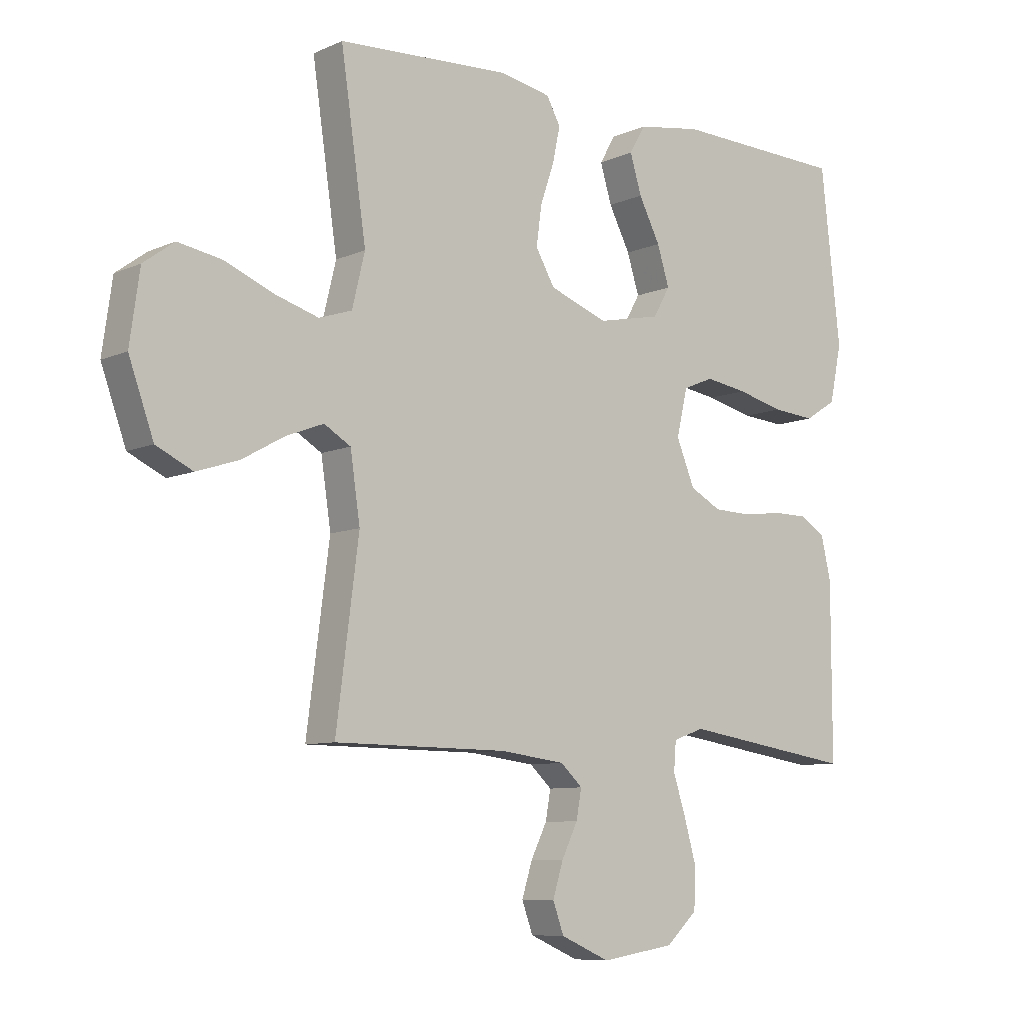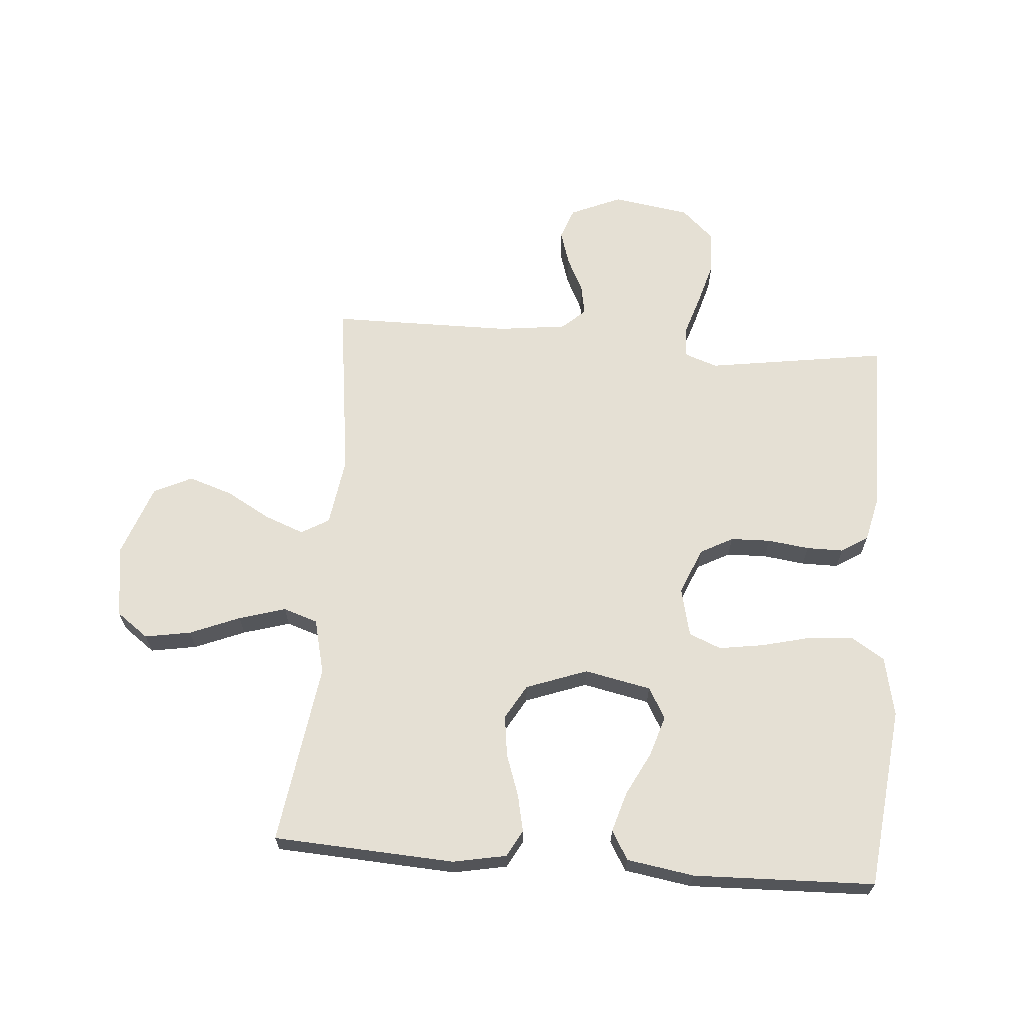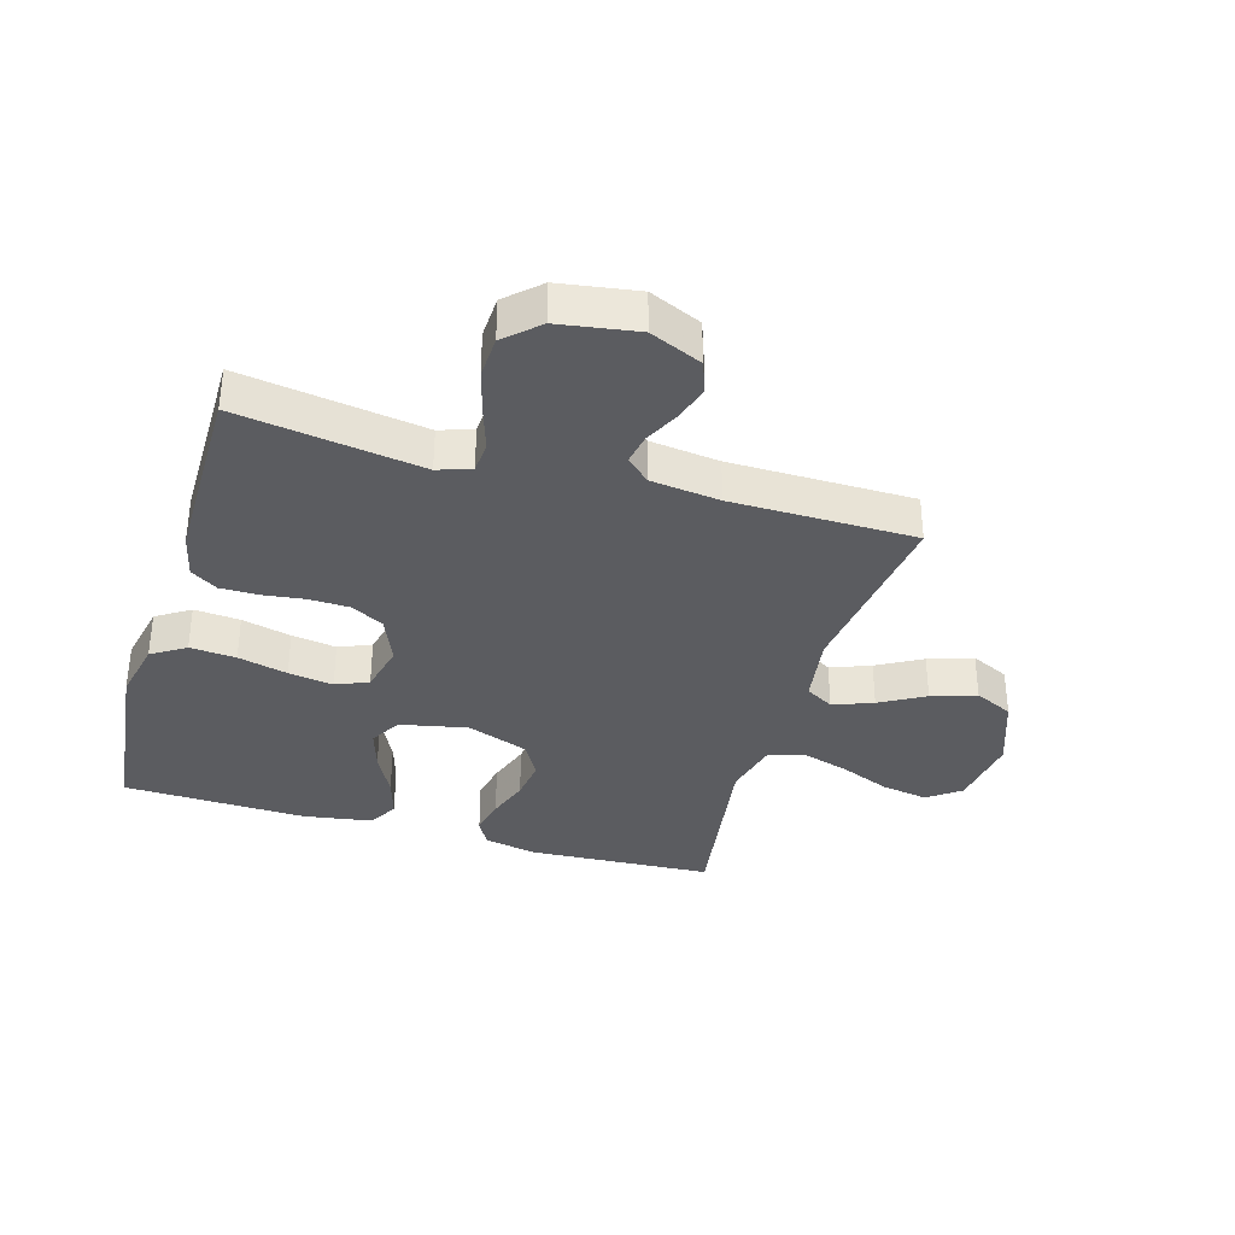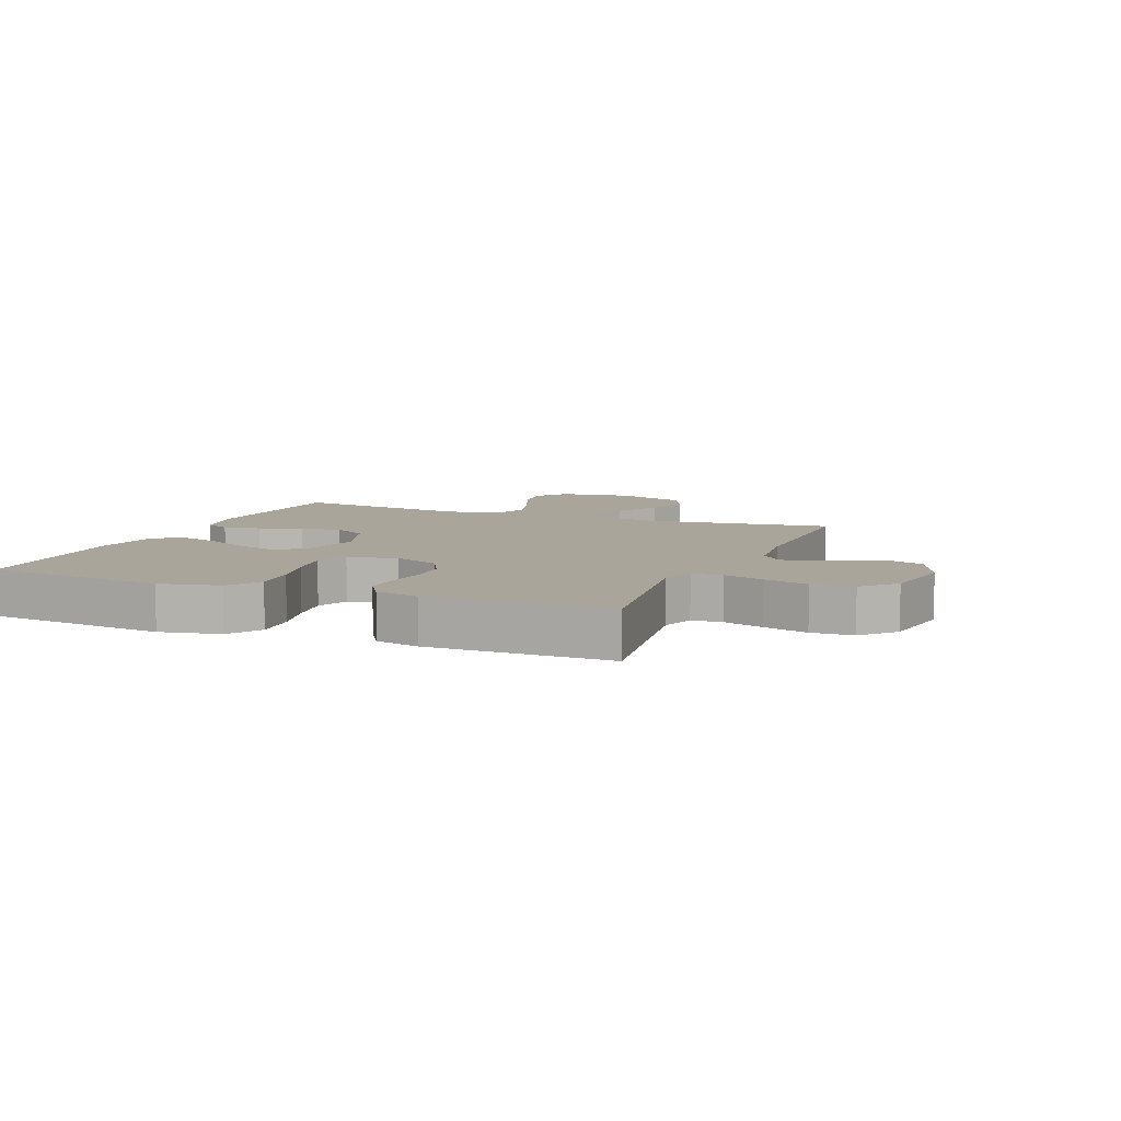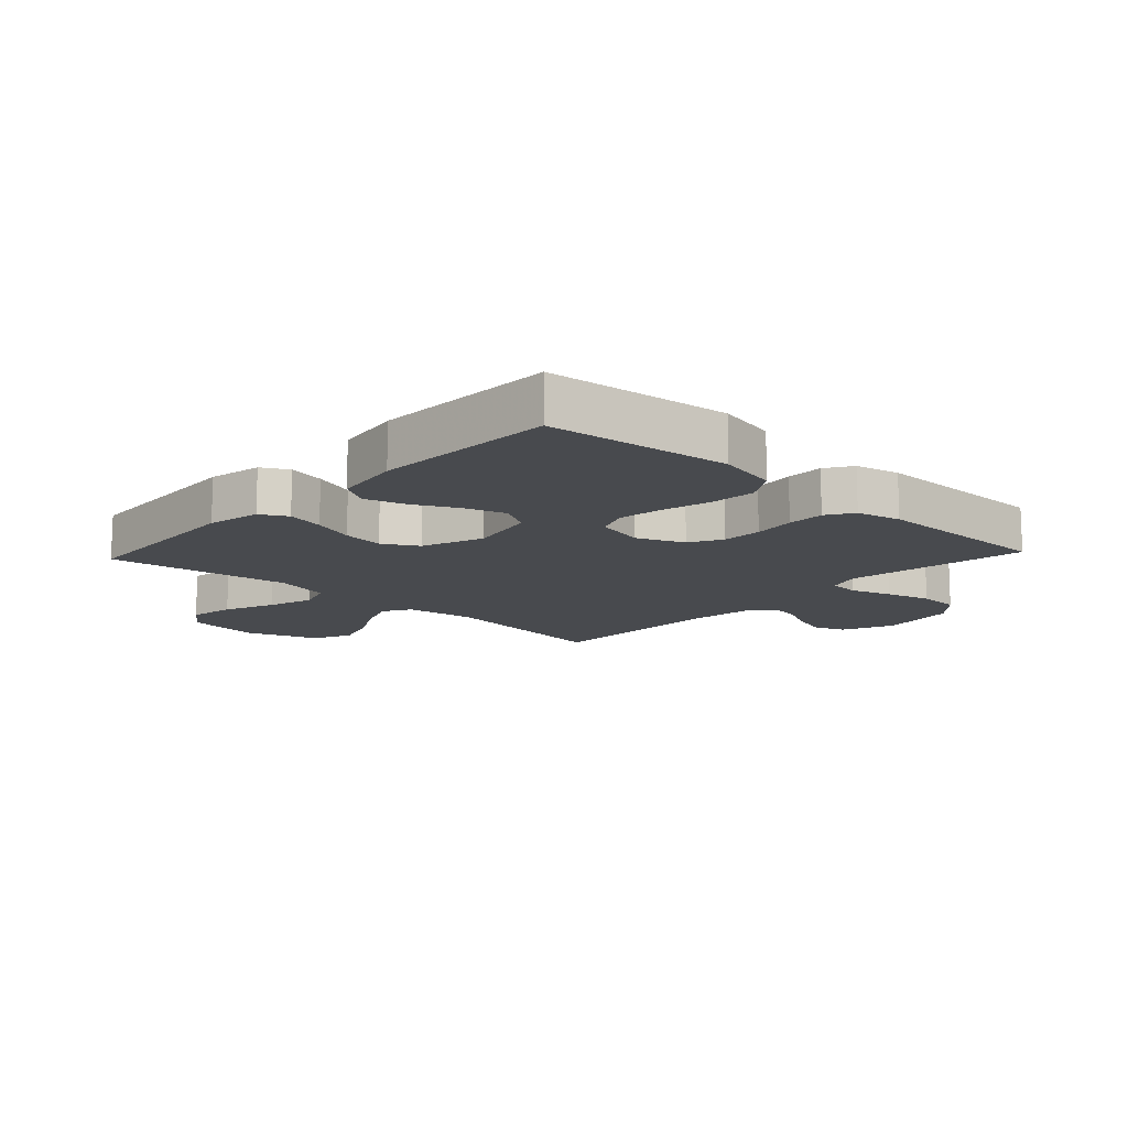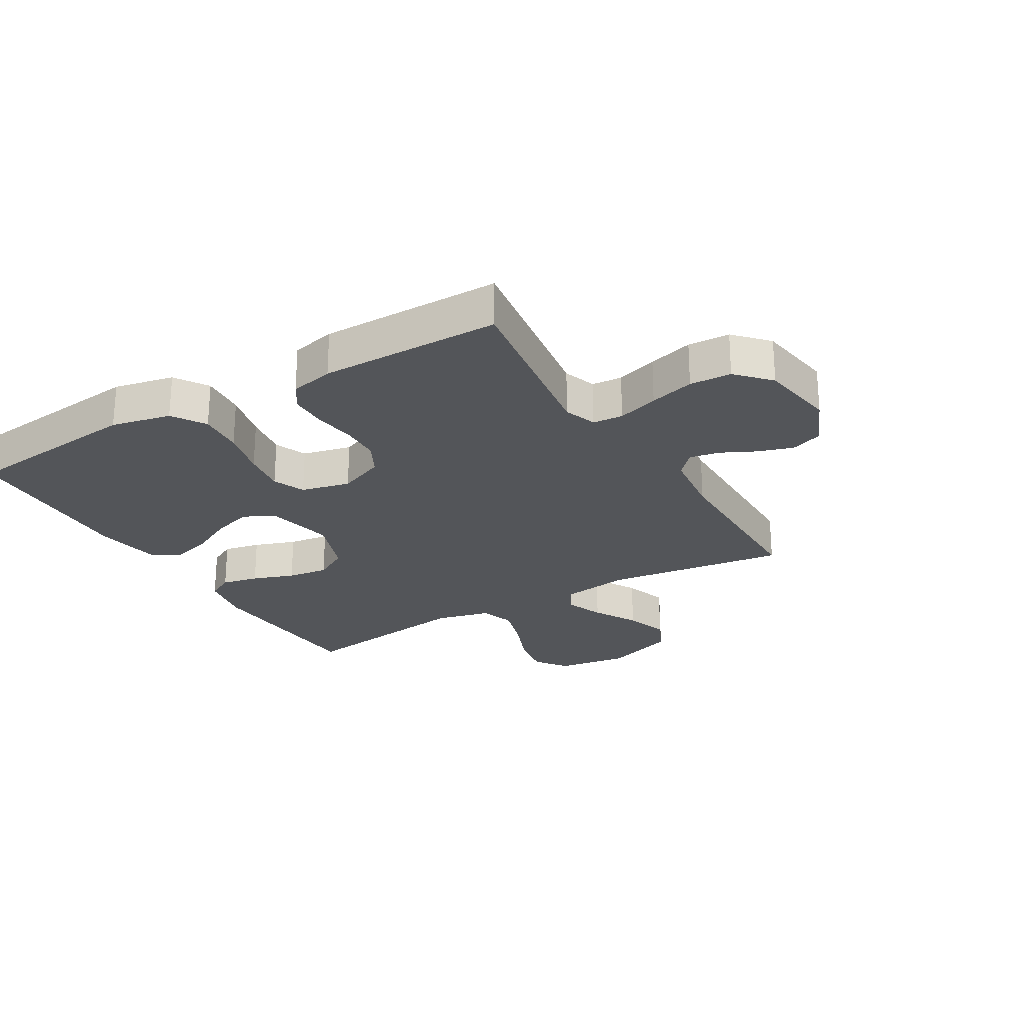
<metadata>
{"format":"obj","ext":"obj","renderer":"f3d","projection":"perspective","resolution":1024,"background":"white","views":[{"elev":-8.4,"azim":-40.0,"up":"+Z"},{"elev":65.5,"azim":4.5,"up":"+Y"},{"elev":-35.2,"azim":163.6,"up":"+Y"},{"elev":7.7,"azim":112.3,"up":"+Y"},{"elev":-13.0,"azim":47.0,"up":"+Y"},{"elev":-24.5,"azim":120.6,"up":"+Y"}]}
</metadata>
<code>
v -0.5 0.07 -0.5
v -0.461 0.07 -0.2
v -0.478 0.07 -0.086
v -0.524 0.07 -0.059
v -0.589 0.07 -0.084
v -0.662 0.07 -0.125
v -0.735 0.07 -0.149
v -0.798 0.07 -0.119
v -0.841 0.07 0
v -0.824 0.07 0.121
v -0.771 0.07 0.16
v -0.695 0.07 0.147
v -0.612 0.07 0.113
v -0.535 0.07 0.09
v -0.478 0.07 0.109
v -0.456 0.07 0.2
v -0.5 0.07 0.5
v -0.2 0.07 0.517
v -0.112 0.07 0.5
v -0.088 0.07 0.456
v -0.101 0.07 0.395
v -0.125 0.07 0.326
v -0.134 0.07 0.258
v -0.101 0.07 0.201
v 0 0.07 0.164
v 0.11 0.07 0.187
v 0.139 0.07 0.238
v 0.118 0.07 0.305
v 0.081 0.07 0.377
v 0.061 0.07 0.443
v 0.089 0.07 0.491
v 0.2 0.07 0.509
v 0.5 0.07 0.5
v 0.534 0.07 0.2
v 0.513 0.07 0.101
v 0.458 0.07 0.066
v 0.383 0.07 0.072
v 0.302 0.07 0.092
v 0.229 0.07 0.103
v 0.176 0.07 0.081
v 0.157 0.07 0
v 0.189 0.07 -0.077
v 0.243 0.07 -0.106
v 0.309 0.07 -0.108
v 0.378 0.07 -0.099
v 0.439 0.07 -0.099
v 0.483 0.07 -0.127
v 0.5 0.07 -0.2
v 0.5 0.07 -0.5
v 0.2 0.07 -0.455
v 0.146 0.07 -0.474
v 0.142 0.07 -0.524
v 0.164 0.07 -0.592
v 0.185 0.07 -0.666
v 0.182 0.07 -0.735
v 0.128 0.07 -0.785
v 0 0.07 -0.805
v -0.085 0.07 -0.768
v -0.104 0.07 -0.716
v -0.086 0.07 -0.658
v -0.058 0.07 -0.601
v -0.049 0.07 -0.551
v -0.087 0.07 -0.516
v -0.2 0.07 -0.502
v -0.5 0 -0.5
v -0.461 0 -0.2
v -0.478 0 -0.086
v -0.524 0 -0.059
v -0.589 0 -0.084
v -0.662 0 -0.125
v -0.735 0 -0.149
v -0.798 0 -0.119
v -0.841 0 0
v -0.824 0 0.121
v -0.771 0 0.16
v -0.695 0 0.147
v -0.612 0 0.113
v -0.535 0 0.09
v -0.478 0 0.109
v -0.456 0 0.2
v -0.5 0 0.5
v -0.2 0 0.517
v -0.112 0 0.5
v -0.088 0 0.456
v -0.101 0 0.395
v -0.125 0 0.326
v -0.134 0 0.258
v -0.101 0 0.201
v 0 0 0.164
v 0.11 0 0.187
v 0.139 0 0.238
v 0.118 0 0.305
v 0.081 0 0.377
v 0.061 0 0.443
v 0.089 0 0.491
v 0.2 0 0.509
v 0.5 0 0.5
v 0.534 0 0.2
v 0.513 0 0.101
v 0.458 0 0.066
v 0.383 0 0.072
v 0.302 0 0.092
v 0.229 0 0.103
v 0.176 0 0.081
v 0.157 0 0
v 0.189 0 -0.077
v 0.243 0 -0.106
v 0.309 0 -0.108
v 0.378 0 -0.099
v 0.439 0 -0.099
v 0.483 0 -0.127
v 0.5 0 -0.2
v 0.5 0 -0.5
v 0.2 0 -0.455
v 0.146 0 -0.474
v 0.142 0 -0.524
v 0.164 0 -0.592
v 0.185 0 -0.666
v 0.182 0 -0.735
v 0.128 0 -0.785
v 0 0 -0.805
v -0.085 0 -0.768
v -0.104 0 -0.716
v -0.086 0 -0.658
v -0.058 0 -0.601
v -0.049 0 -0.551
v -0.087 0 -0.516
v -0.2 0 -0.502
f 58 59 60 61
f 58 61 62
f 57 58 62
f 56 57 62
f 55 56 62
f 52 53 54 55
f 52 55 62 63
f 47 48 49 50
f 47 50 51
f 44 45 46 47
f 43 44 47 51
f 42 43 51
f 41 42 51
f 35 36 37 38
f 35 38 39
f 34 35 39
f 33 34 39
f 32 33 39 40
f 28 29 30 31
f 27 28 31 32
f 19 20 21 22
f 19 22 23
f 16 17 18 19
f 15 16 19 23
f 10 11 12 13
f 10 13 14
f 9 10 14
f 8 9 14
f 5 6 7 8
f 4 5 8 14
f 3 4 14 15
f 64 1 2
f 41 51 52 63
f 27 32 40 41
f 26 27 41 63
f 25 26 63 64
f 3 15 23 24
f 24 25 64
f 2 3 24 64
f 125 124 123 122
f 126 125 122
f 126 122 121
f 126 121 120
f 126 120 119
f 119 118 117 116
f 127 126 119 116
f 114 113 112 111
f 115 114 111
f 111 110 109 108
f 115 111 108 107
f 115 107 106
f 115 106 105
f 102 101 100 99
f 103 102 99
f 103 99 98
f 103 98 97
f 104 103 97 96
f 95 94 93 92
f 96 95 92 91
f 86 85 84 83
f 87 86 83
f 83 82 81 80
f 87 83 80 79
f 77 76 75 74
f 78 77 74
f 78 74 73
f 78 73 72
f 72 71 70 69
f 78 72 69 68
f 79 78 68 67
f 66 65 128
f 127 116 115 105
f 105 104 96 91
f 127 105 91 90
f 128 127 90 89
f 88 87 79 67
f 128 89 88
f 128 88 67 66
f 1 65 66 2
f 2 66 67 3
f 3 67 68 4
f 4 68 69 5
f 5 69 70 6
f 6 70 71 7
f 7 71 72 8
f 8 72 73 9
f 9 73 74 10
f 10 74 75 11
f 11 75 76 12
f 12 76 77 13
f 13 77 78 14
f 14 78 79 15
f 15 79 80 16
f 16 80 81 17
f 17 81 82 18
f 18 82 83 19
f 19 83 84 20
f 20 84 85 21
f 21 85 86 22
f 22 86 87 23
f 23 87 88 24
f 24 88 89 25
f 25 89 90 26
f 26 90 91 27
f 27 91 92 28
f 28 92 93 29
f 29 93 94 30
f 30 94 95 31
f 31 95 96 32
f 32 96 97 33
f 33 97 98 34
f 34 98 99 35
f 35 99 100 36
f 36 100 101 37
f 37 101 102 38
f 38 102 103 39
f 39 103 104 40
f 40 104 105 41
f 41 105 106 42
f 42 106 107 43
f 43 107 108 44
f 44 108 109 45
f 45 109 110 46
f 46 110 111 47
f 47 111 112 48
f 48 112 113 49
f 49 113 114 50
f 50 114 115 51
f 51 115 116 52
f 52 116 117 53
f 53 117 118 54
f 54 118 119 55
f 55 119 120 56
f 56 120 121 57
f 57 121 122 58
f 58 122 123 59
f 59 123 124 60
f 60 124 125 61
f 61 125 126 62
f 62 126 127 63
f 63 127 128 64
f 64 128 65 1

</code>
